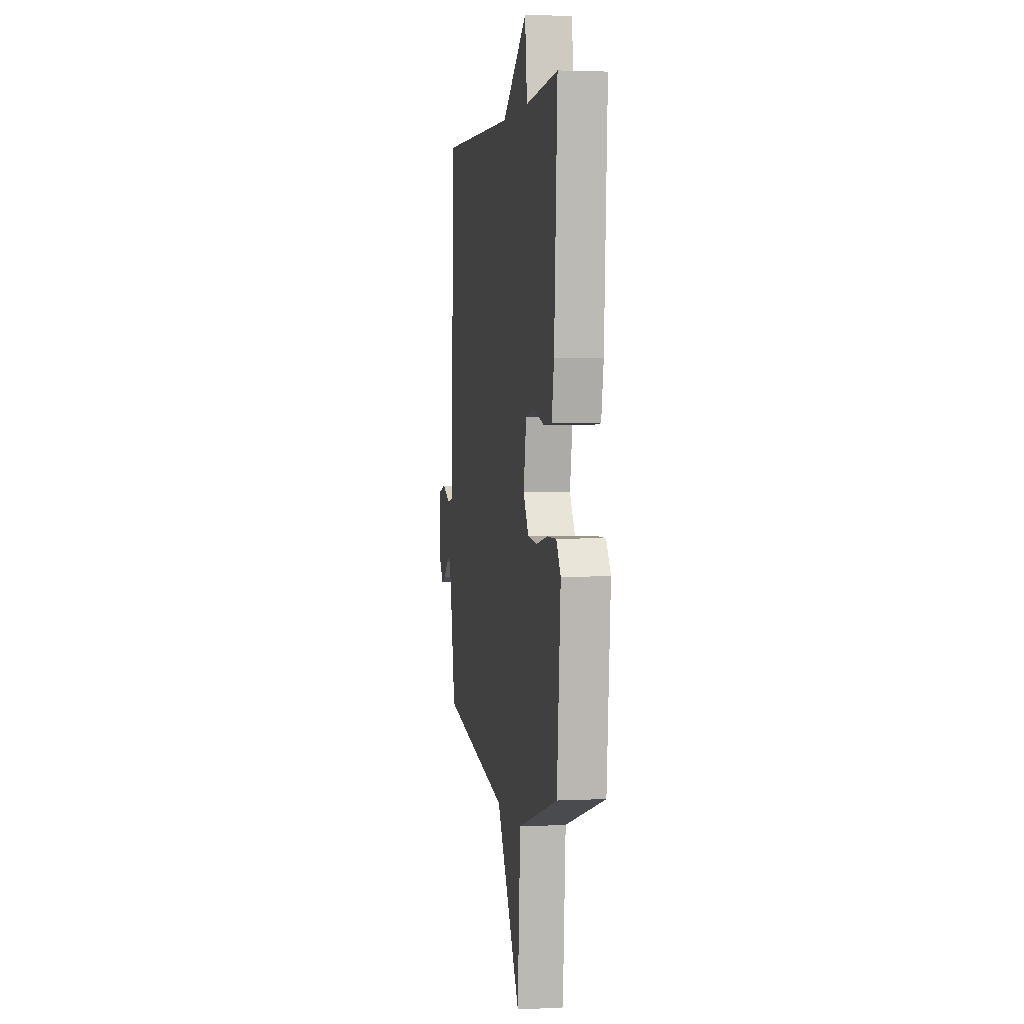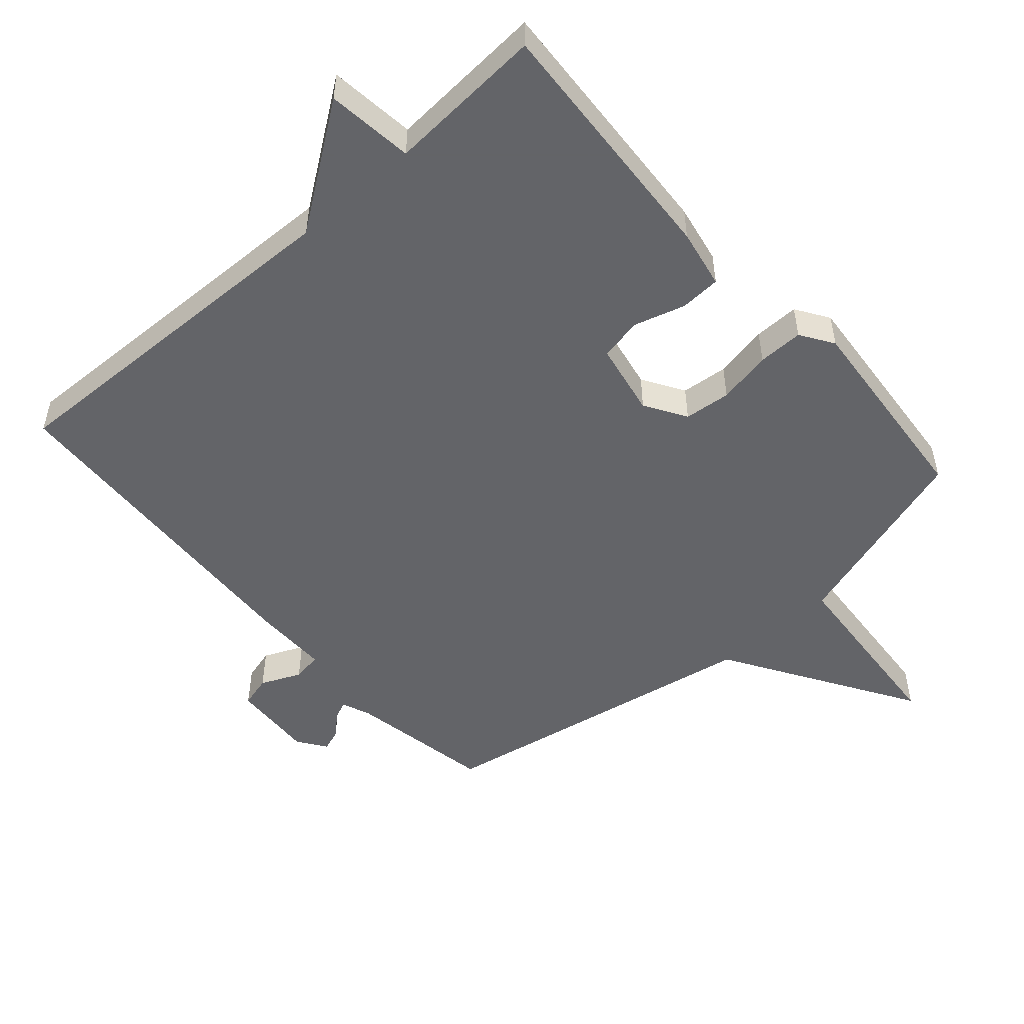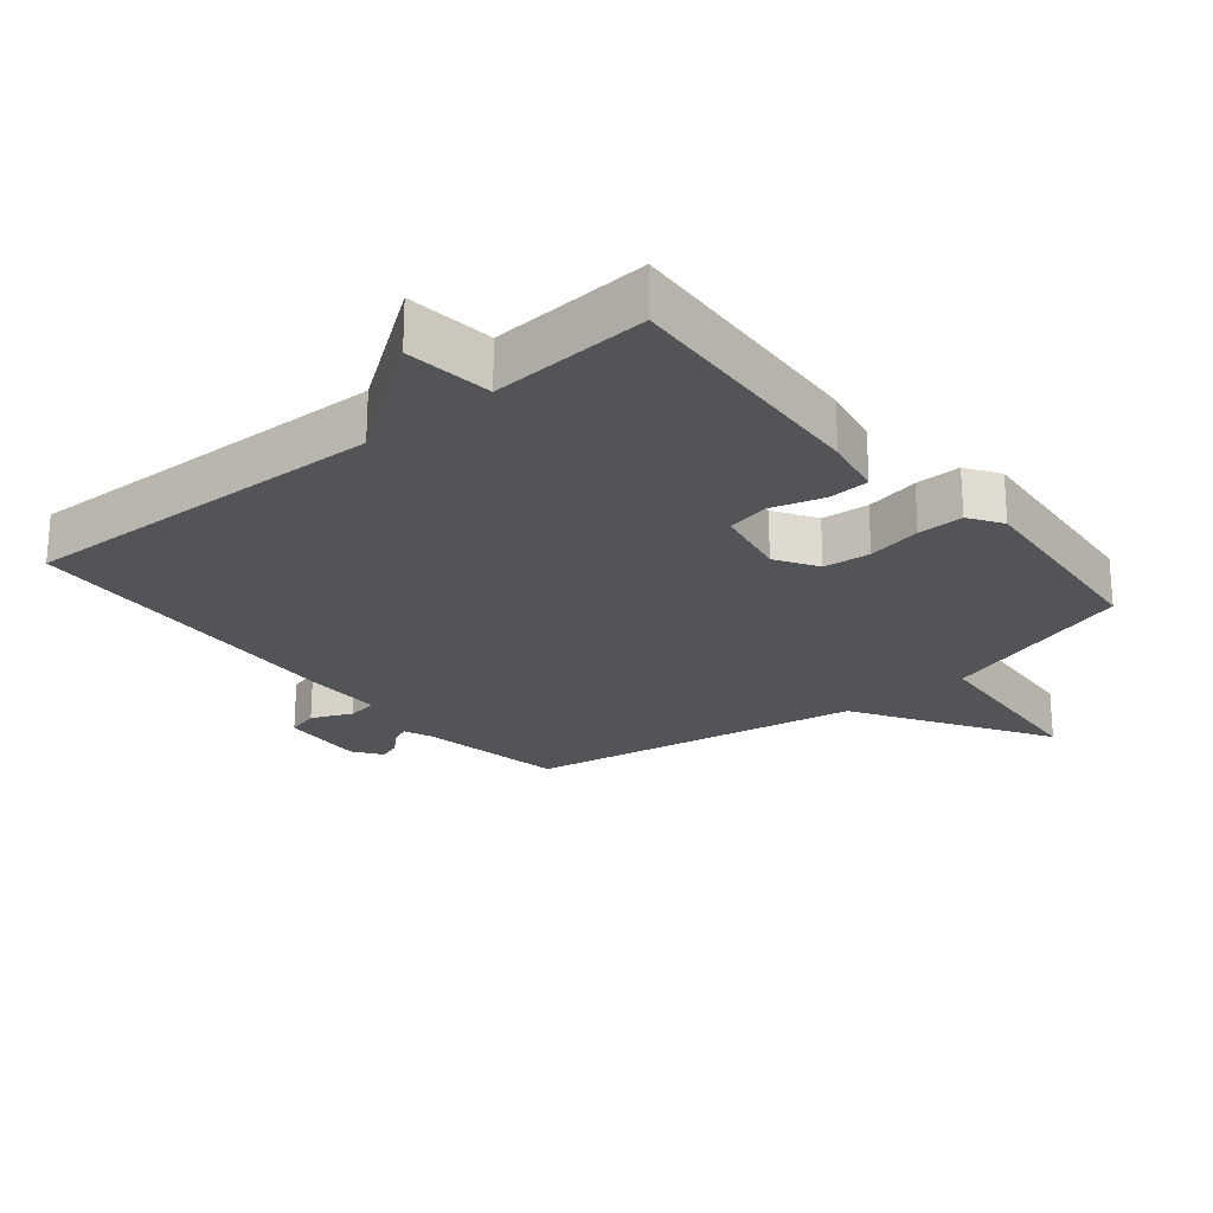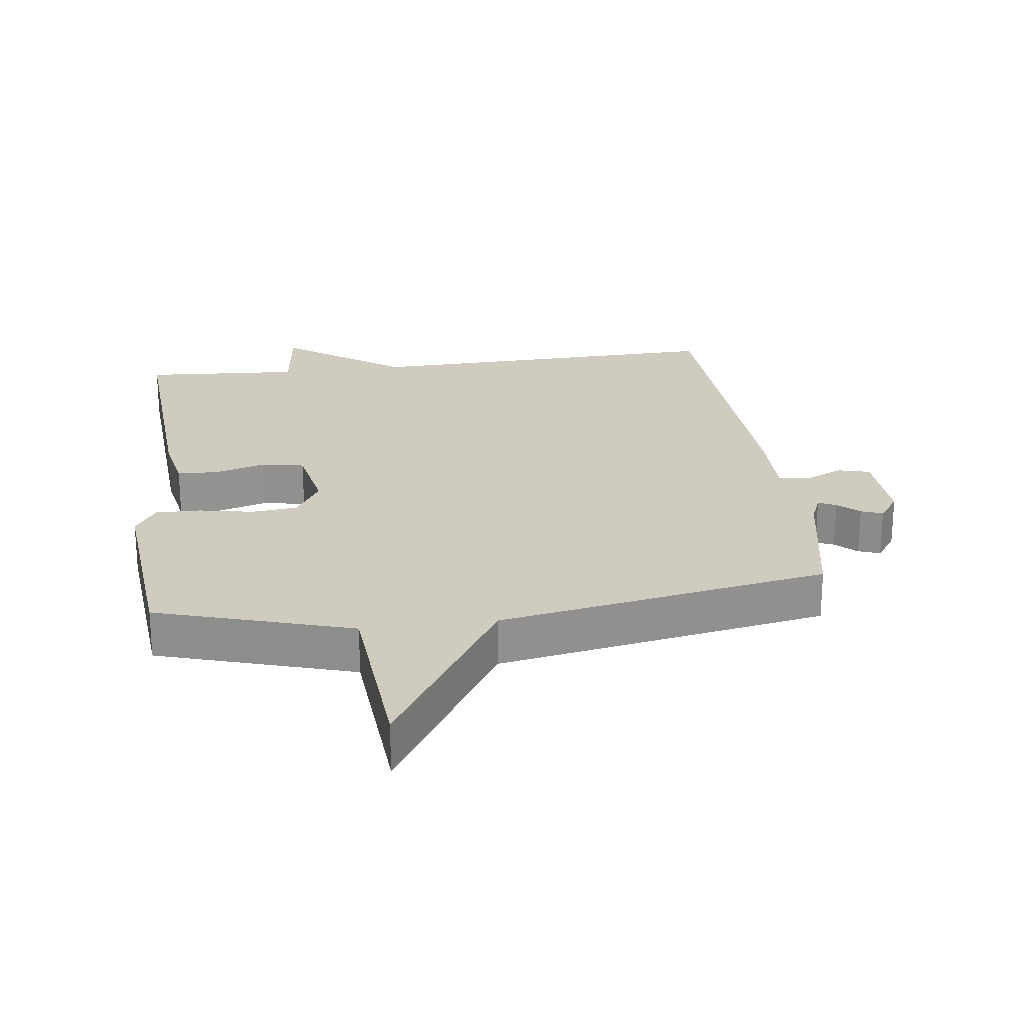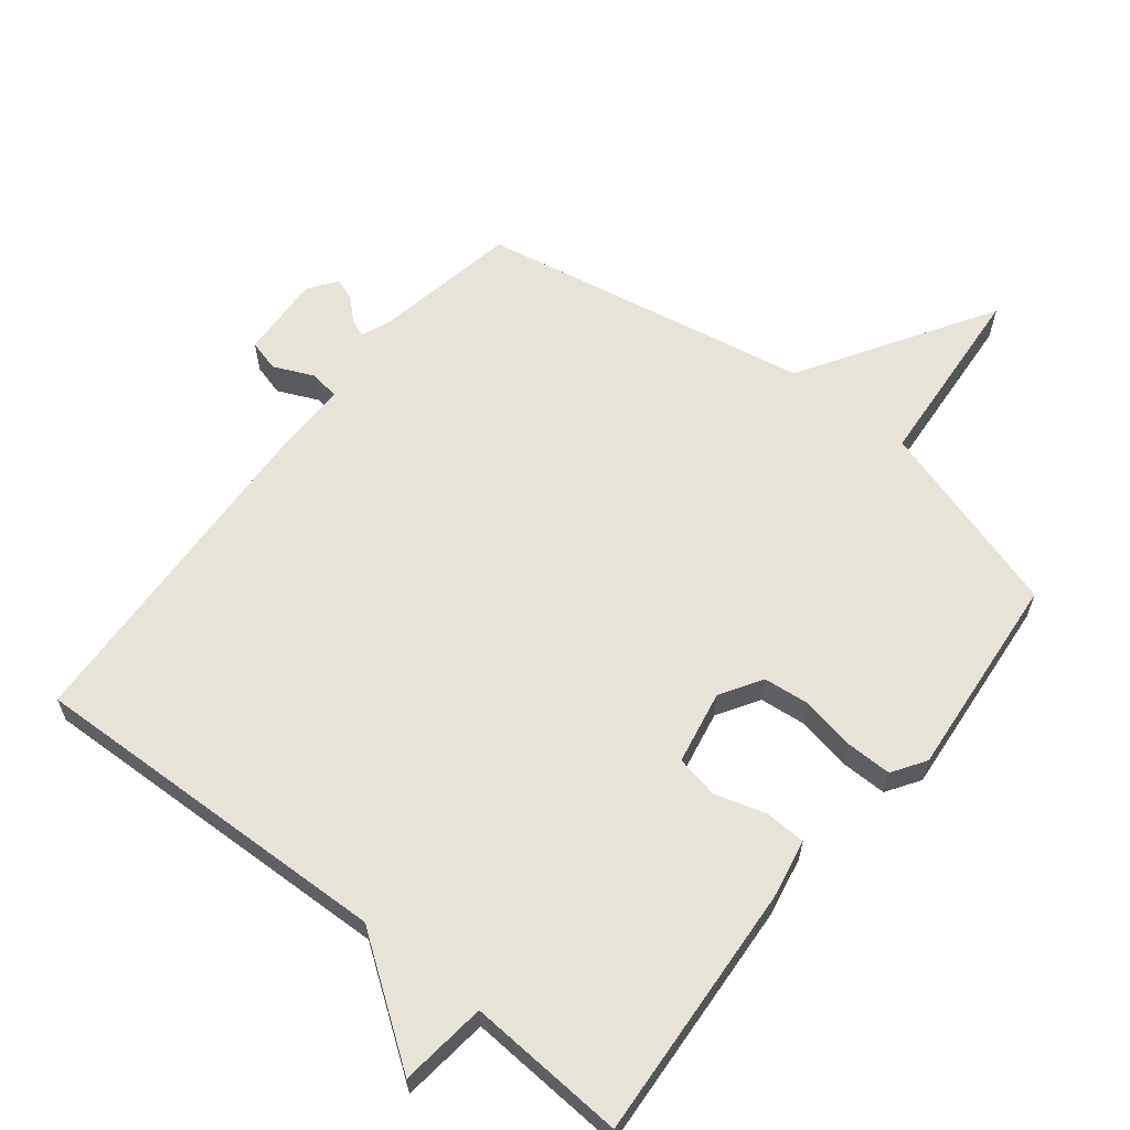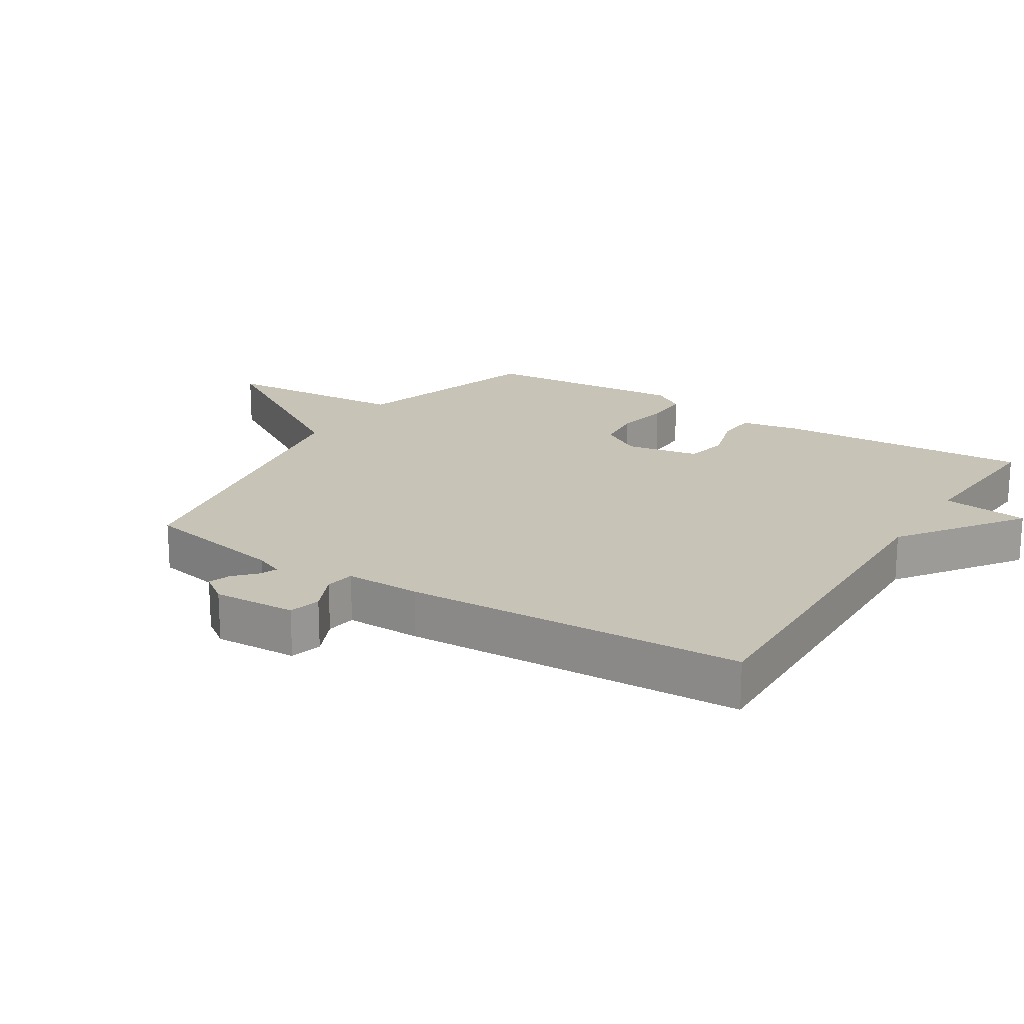
<metadata>
{"format":"obj","ext":"obj","renderer":"f3d","projection":"perspective","resolution":1024,"background":"white","views":[{"elev":3.0,"azim":80.4,"up":"+Z"},{"elev":-51.3,"azim":41.3,"up":"+Y"},{"elev":-23.6,"azim":39.4,"up":"+Y"},{"elev":23.7,"azim":172.5,"up":"+Y"},{"elev":62.0,"azim":38.2,"up":"+Y"},{"elev":19.7,"azim":-57.7,"up":"+Y"}]}
</metadata>
<code>
v -0.5 0.07 -0.5
v -0.542 0.07 -0.281
v -0.56 0.07 -0.238
v -0.587 0.07 -0.25
v -0.619 0.07 -0.28
v -0.652 0.07 -0.292
v -0.683 0.07 -0.249
v -0.677 0.07 -0.123
v -0.629 0.07 -0.11
v -0.568 0.07 -0.137
v -0.523 0.07 -0.13
v -0.524 0.07 -0.015
v -0.5 0.07 0.5
v 0.06 0.07 0.484
v 0.244 0.07 0.616
v 0.26 0.07 0.484
v 0.5 0.07 0.5
v 0.476 0.07 0.11
v 0.459 0.07 0.02
v 0.397 0.07 0.017
v 0.319 0.07 0.04
v 0.254 0.07 0.027
v 0.233 0.07 -0.085
v 0.272 0.07 -0.148
v 0.343 0.07 -0.155
v 0.425 0.07 -0.139
v 0.494 0.07 -0.138
v 0.527 0.07 -0.188
v 0.5 0.07 -0.5
v 0.203 0.07 -0.592
v 0.182 0.07 -0.878
v 0.003 0.07 -0.592
v -0.5 0 -0.5
v -0.542 0 -0.281
v -0.56 0 -0.238
v -0.587 0 -0.25
v -0.619 0 -0.28
v -0.652 0 -0.292
v -0.683 0 -0.249
v -0.677 0 -0.123
v -0.629 0 -0.11
v -0.568 0 -0.137
v -0.523 0 -0.13
v -0.524 0 -0.015
v -0.5 0 0.5
v 0.06 0 0.484
v 0.244 0 0.616
v 0.26 0 0.484
v 0.5 0 0.5
v 0.476 0 0.11
v 0.459 0 0.02
v 0.397 0 0.017
v 0.319 0 0.04
v 0.254 0 0.027
v 0.233 0 -0.085
v 0.272 0 -0.148
v 0.343 0 -0.155
v 0.425 0 -0.139
v 0.494 0 -0.138
v 0.527 0 -0.188
v 0.5 0 -0.5
v 0.203 0 -0.592
v 0.182 0 -0.878
v 0.003 0 -0.592
f 30 31 32
f 30 32 1
f 29 30 1
f 28 29 1
f 27 28 1
f 26 27 1
f 25 26 1
f 24 25 1 2
f 23 24 2 3
f 22 23 3
f 19 20 21
f 18 19 21
f 17 18 21
f 16 17 21
f 16 21 22
f 16 22 3
f 15 16 3
f 14 15 3
f 11 12 13 14
f 8 9 10
f 7 8 10
f 6 7 10
f 5 6 10
f 4 5 10
f 4 10 11
f 3 4 11 14
f 64 63 62
f 33 64 62
f 33 62 61
f 33 61 60
f 33 60 59
f 33 59 58
f 33 58 57
f 34 33 57 56
f 35 34 56 55
f 35 55 54
f 53 52 51
f 53 51 50
f 53 50 49
f 53 49 48
f 54 53 48
f 35 54 48
f 35 48 47
f 35 47 46
f 46 45 44 43
f 42 41 40
f 42 40 39
f 42 39 38
f 42 38 37
f 42 37 36
f 43 42 36
f 46 43 36 35
f 1 33 34 2
f 2 34 35 3
f 3 35 36 4
f 4 36 37 5
f 5 37 38 6
f 6 38 39 7
f 7 39 40 8
f 8 40 41 9
f 9 41 42 10
f 10 42 43 11
f 11 43 44 12
f 12 44 45 13
f 13 45 46 14
f 14 46 47 15
f 15 47 48 16
f 16 48 49 17
f 17 49 50 18
f 18 50 51 19
f 19 51 52 20
f 20 52 53 21
f 21 53 54 22
f 22 54 55 23
f 23 55 56 24
f 24 56 57 25
f 25 57 58 26
f 26 58 59 27
f 27 59 60 28
f 28 60 61 29
f 29 61 62 30
f 30 62 63 31
f 31 63 64 32
f 32 64 33 1

</code>
